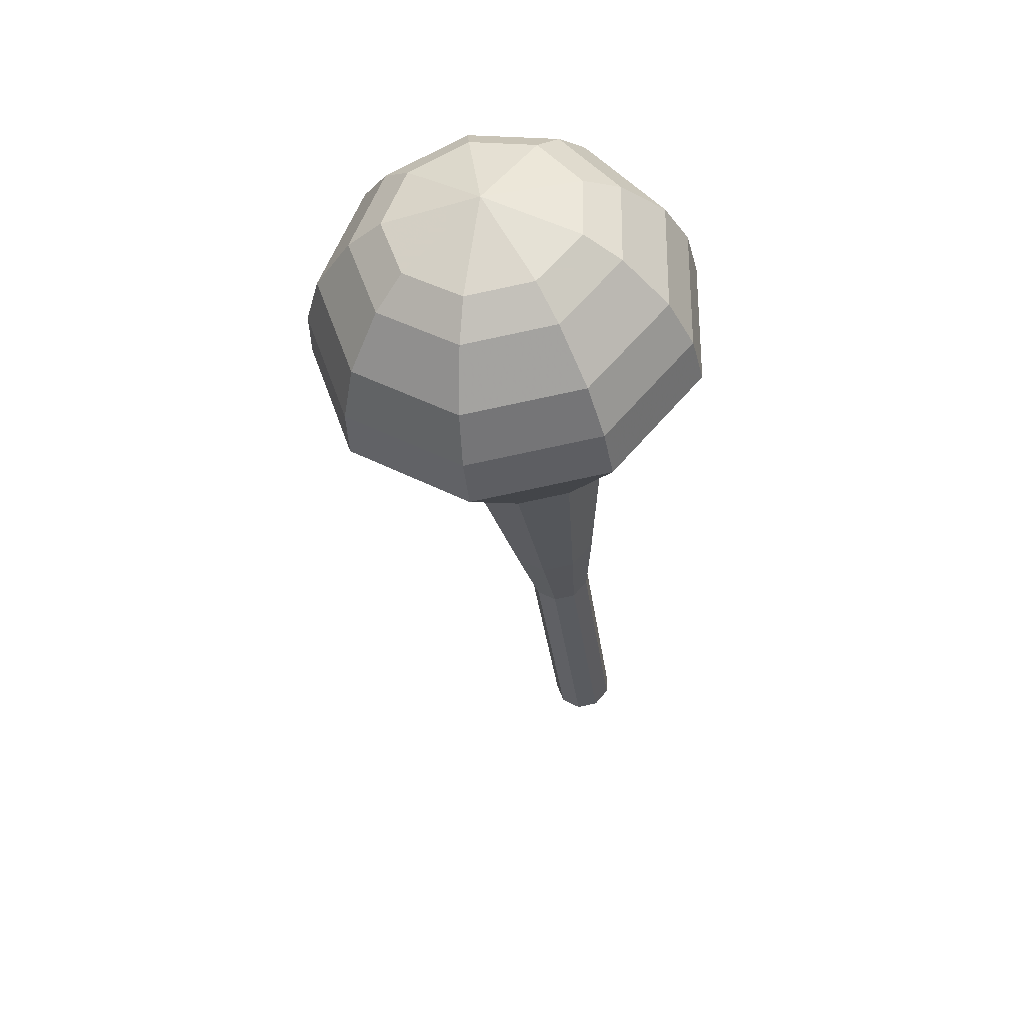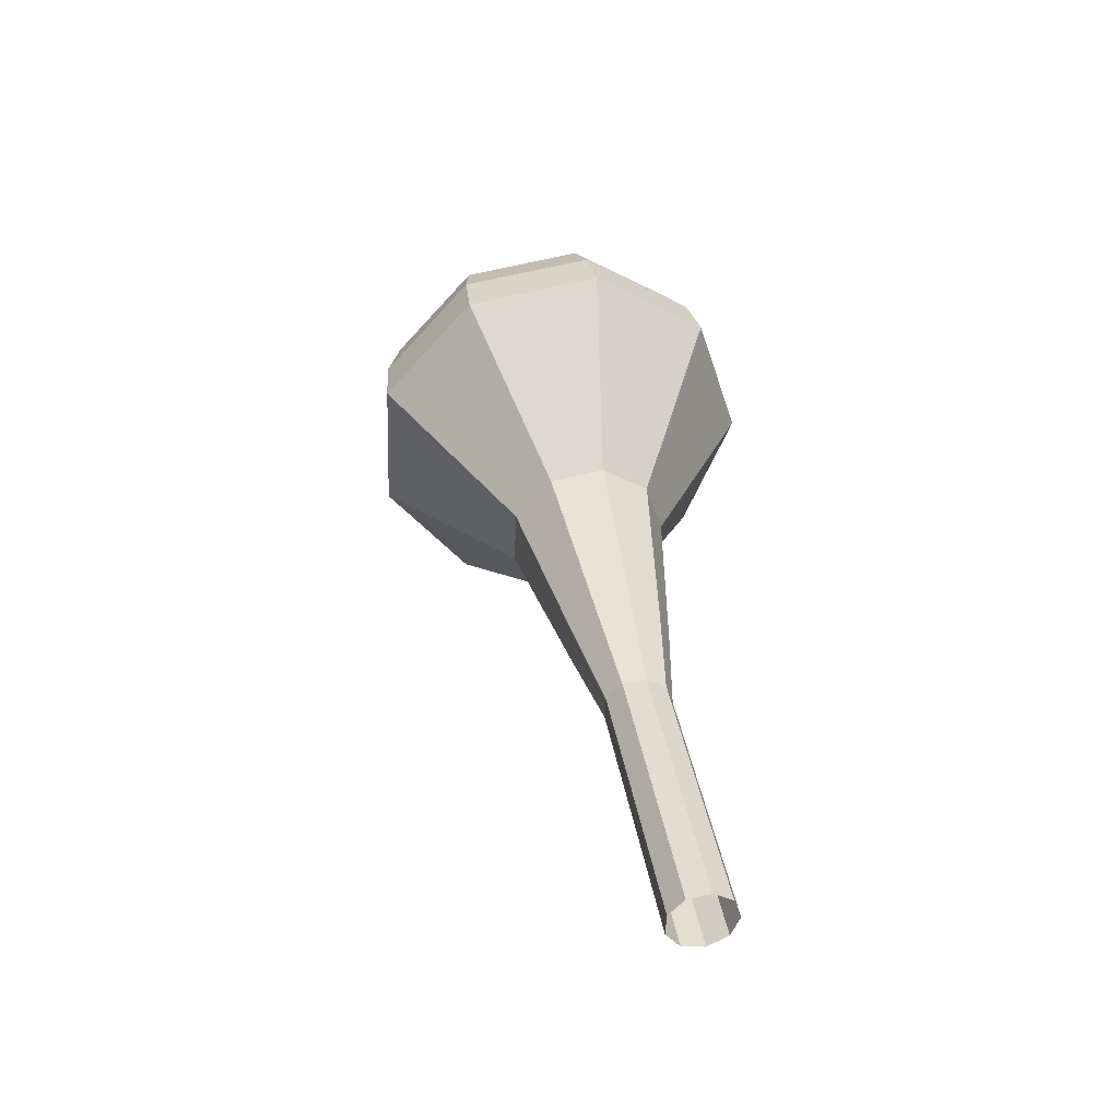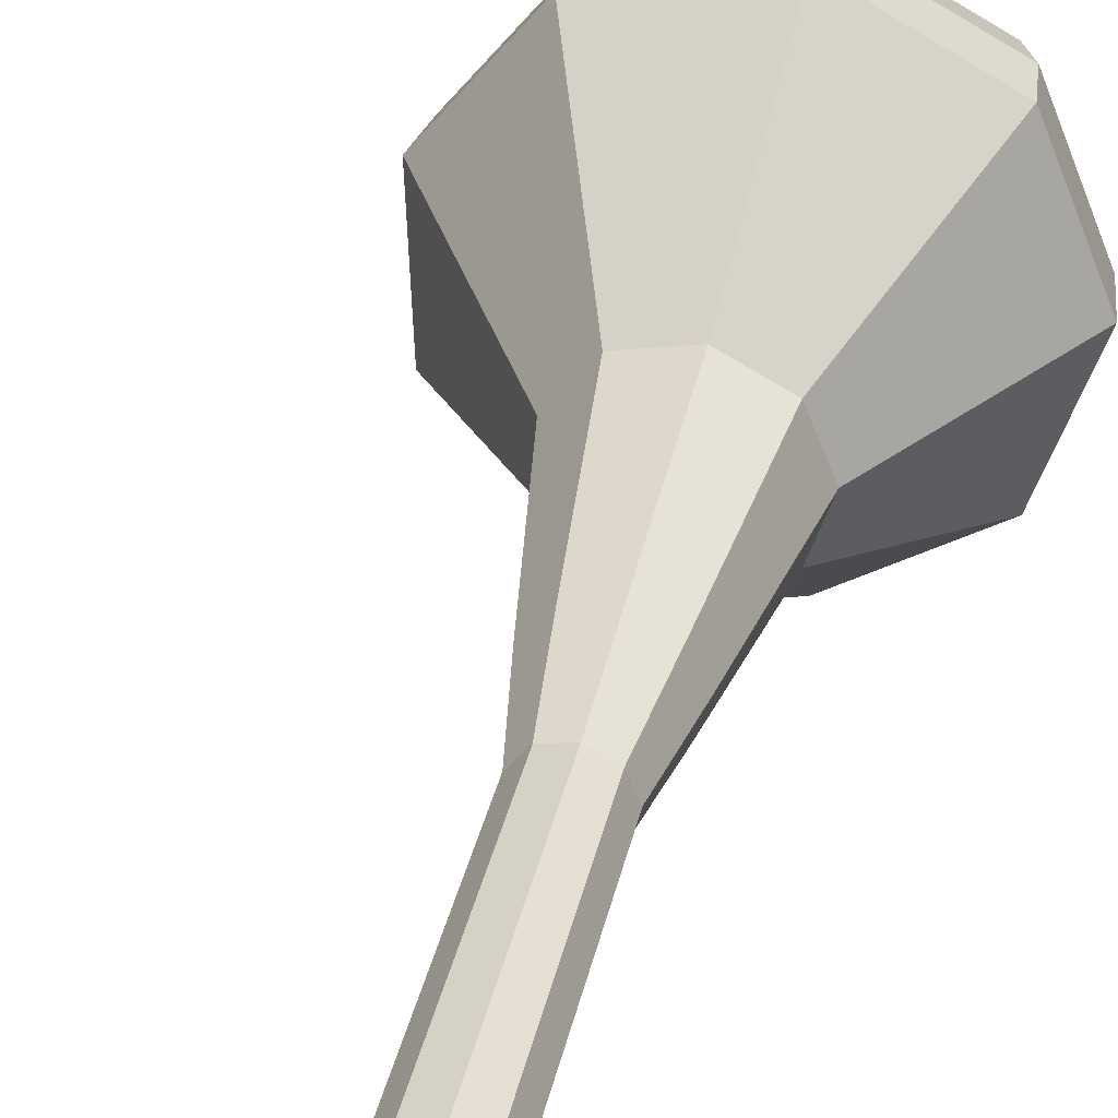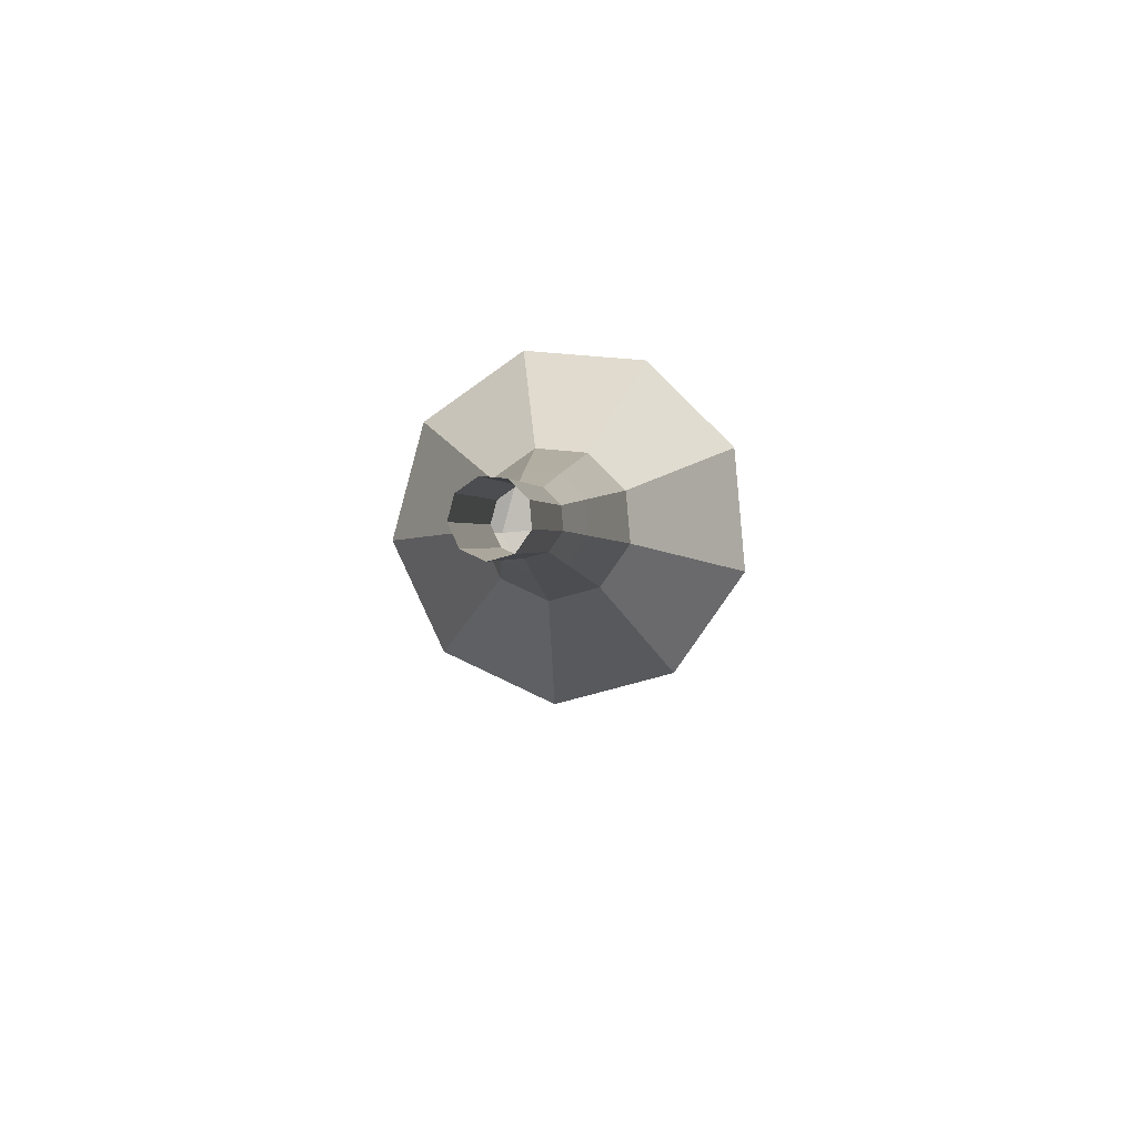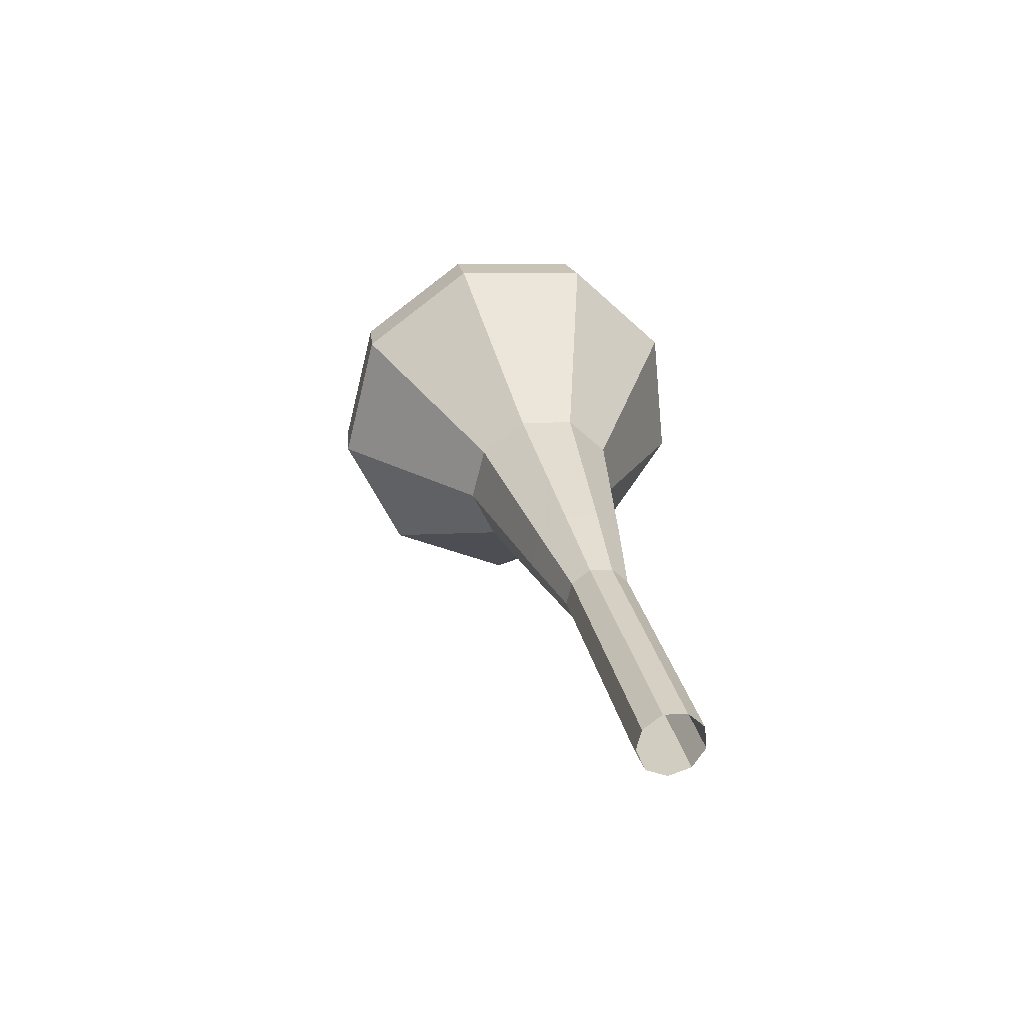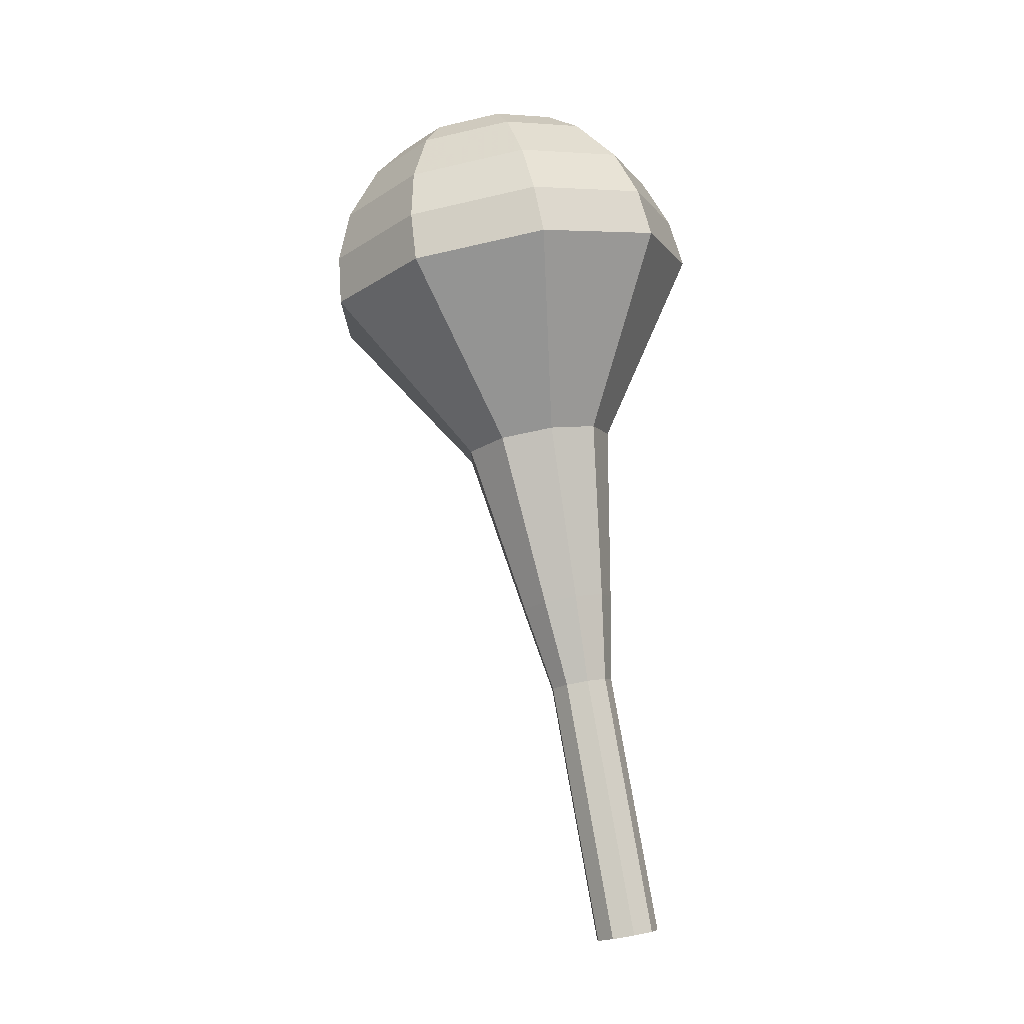
<metadata>
{"format":"obj","ext":"obj","renderer":"f3d","projection":"perspective","resolution":1024,"background":"white","views":[{"elev":47.3,"azim":118.6,"up":"+Z"},{"elev":-57.8,"azim":135.5,"up":"+Z"},{"elev":37.6,"azim":-156.5,"up":"+Y"},{"elev":-78.8,"azim":-77.3,"up":"+Z"},{"elev":-64.2,"azim":163.2,"up":"+Z"},{"elev":-16.4,"azim":137.4,"up":"+Z"}]}
</metadata>
<code>
g tube1
v 112.5 101 162.5
v 113.3 101.1 162.3
v 113.9 101.7 162.2
v 113.9 102.6 162.2
v 113.4 103.2 162.4
v 112.6 103.4 162.5
v 111.8 103 162.7
v 111.5 102.2 162.7
v 111.8 101.4 162.6
v 112.5 101 162.5
v 113.1 100.8 165.8
v 114 100.9 165.6
v 114.5 101.6 165.5
v 114.6 102.4 165.6
v 114.1 103.1 165.7
v 113.2 103.3 165.9
v 112.5 102.9 166
v 112.2 102.1 166
v 112.4 101.3 165.9
v 113.1 100.8 165.8
v 113.8 100.7 169.1
v 114.6 100.8 168.9
v 115.2 101.4 168.8
v 115.2 102.3 168.9
v 114.7 102.9 169
v 113.9 103.1 169.2
v 113.2 102.7 169.3
v 112.8 101.9 169.3
v 113.1 101.1 169.2
v 113.8 100.7 169.1
v 114.4 100.5 172.4
v 115.3 100.6 172.2
v 115.8 101.3 172.2
v 115.9 102.1 172.2
v 115.4 102.8 172.3
v 114.6 103 172.5
v 113.8 102.6 172.6
v 113.5 101.8 172.7
v 113.7 101 172.6
v 114.4 100.5 172.4
v 115 99.79 175.7
v 116.2 99.95 175.5
v 117 100.9 175.4
v 117.1 102.2 175.4
v 116.4 103.2 175.6
v 115.1 103.4 175.9
v 114 102.8 176
v 113.6 101.7 176.1
v 113.9 100.5 176
v 115 99.79 175.7
v 116 98.39 182.4
v 118 98.65 182
v 119.4 100.2 181.8
v 119.5 102.2 181.8
v 118.3 103.8 182.2
v 116.3 104.3 182.6
v 114.5 103.3 182.9
v 113.8 101.4 182.9
v 114.3 99.48 182.7
v 116 98.39 182.4
v 116.3 93.69 189
v 121.3 94.35 188
v 124.8 98.13 187.5
v 125 103.2 187.7
v 122 107.3 188.5
v 117.1 108.4 189.5
v 112.6 106.1 190.3
v 110.7 101.3 190.5
v 112.1 96.44 190
v 116.3 93.69 189
v 116.8 93.84 190.8
v 121.6 94.48 189.9
v 124.9 98.14 189.4
v 125.2 103.1 189.6
v 122.2 107 190.3
v 117.5 108.1 191.3
v 113.2 105.8 192.1
v 111.3 101.2 192.3
v 112.7 96.5 191.8
v 116.8 93.84 190.8
v 117.3 94.5 192.7
v 121.6 95.08 191.8
v 124.6 98.35 191.4
v 124.8 102.8 191.6
v 122.2 106.3 192.2
v 118 107.3 193.1
v 114.1 105.2 193.8
v 112.4 101.1 193.9
v 113.6 96.89 193.5
v 117.3 94.5 192.7
v 118 95.91 194.5
v 121.3 96.36 193.9
v 123.6 98.85 193.5
v 123.7 102.2 193.7
v 121.7 104.9 194.2
v 118.5 105.7 194.9
v 115.5 104.1 195.4
v 114.2 101 195.5
v 115.2 97.74 195.1
v 118 95.91 194.5
v 118.5 97.17 195.4
v 120.9 97.49 195
v 122.6 99.32 194.7
v 122.7 101.8 194.8
v 121.2 103.8 195.2
v 118.8 104.3 195.7
v 116.7 103.2 196.1
v 115.7 100.9 196.1
v 116.4 98.5 195.9
v 118.5 97.17 195.4
v 119.5 100.7 196.3
v 119.5 100.7 196.3
v 119.5 100.7 196.3
v 119.5 100.7 196.3
v 119.5 100.7 196.3
v 119.5 100.7 196.3
v 119.5 100.7 196.3
v 119.5 100.7 196.3
v 119.5 100.7 196.3
v 119.5 100.7 196.3
f 1 2 12
f 12 11 1
f 2 3 13
f 13 12 2
f 3 4 14
f 14 13 3
f 4 5 15
f 15 14 4
f 5 6 16
f 16 15 5
f 6 7 17
f 17 16 6
f 7 8 18
f 18 17 7
f 8 9 19
f 19 18 8
f 9 10 20
f 20 19 9
f 11 12 22
f 22 21 11
f 12 13 23
f 23 22 12
f 13 14 24
f 24 23 13
f 14 15 25
f 25 24 14
f 15 16 26
f 26 25 15
f 16 17 27
f 27 26 16
f 17 18 28
f 28 27 17
f 18 19 29
f 29 28 18
f 19 20 30
f 30 29 19
f 21 22 32
f 32 31 21
f 22 23 33
f 33 32 22
f 23 24 34
f 34 33 23
f 24 25 35
f 35 34 24
f 25 26 36
f 36 35 25
f 26 27 37
f 37 36 26
f 27 28 38
f 38 37 27
f 28 29 39
f 39 38 28
f 29 30 40
f 40 39 29
f 31 32 42
f 42 41 31
f 32 33 43
f 43 42 32
f 33 34 44
f 44 43 33
f 34 35 45
f 45 44 34
f 35 36 46
f 46 45 35
f 36 37 47
f 47 46 36
f 37 38 48
f 48 47 37
f 38 39 49
f 49 48 38
f 39 40 50
f 50 49 39
f 41 42 52
f 52 51 41
f 42 43 53
f 53 52 42
f 43 44 54
f 54 53 43
f 44 45 55
f 55 54 44
f 45 46 56
f 56 55 45
f 46 47 57
f 57 56 46
f 47 48 58
f 58 57 47
f 48 49 59
f 59 58 48
f 49 50 60
f 60 59 49
f 51 52 62
f 62 61 51
f 52 53 63
f 63 62 52
f 53 54 64
f 64 63 53
f 54 55 65
f 65 64 54
f 55 56 66
f 66 65 55
f 56 57 67
f 67 66 56
f 57 58 68
f 68 67 57
f 58 59 69
f 69 68 58
f 59 60 70
f 70 69 59
f 61 62 72
f 72 71 61
f 62 63 73
f 73 72 62
f 63 64 74
f 74 73 63
f 64 65 75
f 75 74 64
f 65 66 76
f 76 75 65
f 66 67 77
f 77 76 66
f 67 68 78
f 78 77 67
f 68 69 79
f 79 78 68
f 69 70 80
f 80 79 69
f 71 72 82
f 82 81 71
f 72 73 83
f 83 82 72
f 73 74 84
f 84 83 73
f 74 75 85
f 85 84 74
f 75 76 86
f 86 85 75
f 76 77 87
f 87 86 76
f 77 78 88
f 88 87 77
f 78 79 89
f 89 88 78
f 79 80 90
f 90 89 79
f 81 82 92
f 92 91 81
f 82 83 93
f 93 92 82
f 83 84 94
f 94 93 83
f 84 85 95
f 95 94 84
f 85 86 96
f 96 95 85
f 86 87 97
f 97 96 86
f 87 88 98
f 98 97 87
f 88 89 99
f 99 98 88
f 89 90 100
f 100 99 89
f 91 92 102
f 102 101 91
f 92 93 103
f 103 102 92
f 93 94 104
f 104 103 93
f 94 95 105
f 105 104 94
f 95 96 106
f 106 105 95
f 96 97 107
f 107 106 96
f 97 98 108
f 108 107 97
f 98 99 109
f 109 108 98
f 99 100 110
f 110 109 99
f 101 102 112
f 112 111 101
f 102 103 113
f 113 112 102
f 103 104 114
f 114 113 103
f 104 105 115
f 115 114 104
f 105 106 116
f 116 115 105
f 106 107 117
f 117 116 106
f 107 108 118
f 118 117 107
f 108 109 119
f 119 118 108
f 109 110 120
f 120 119 109
g

</code>
